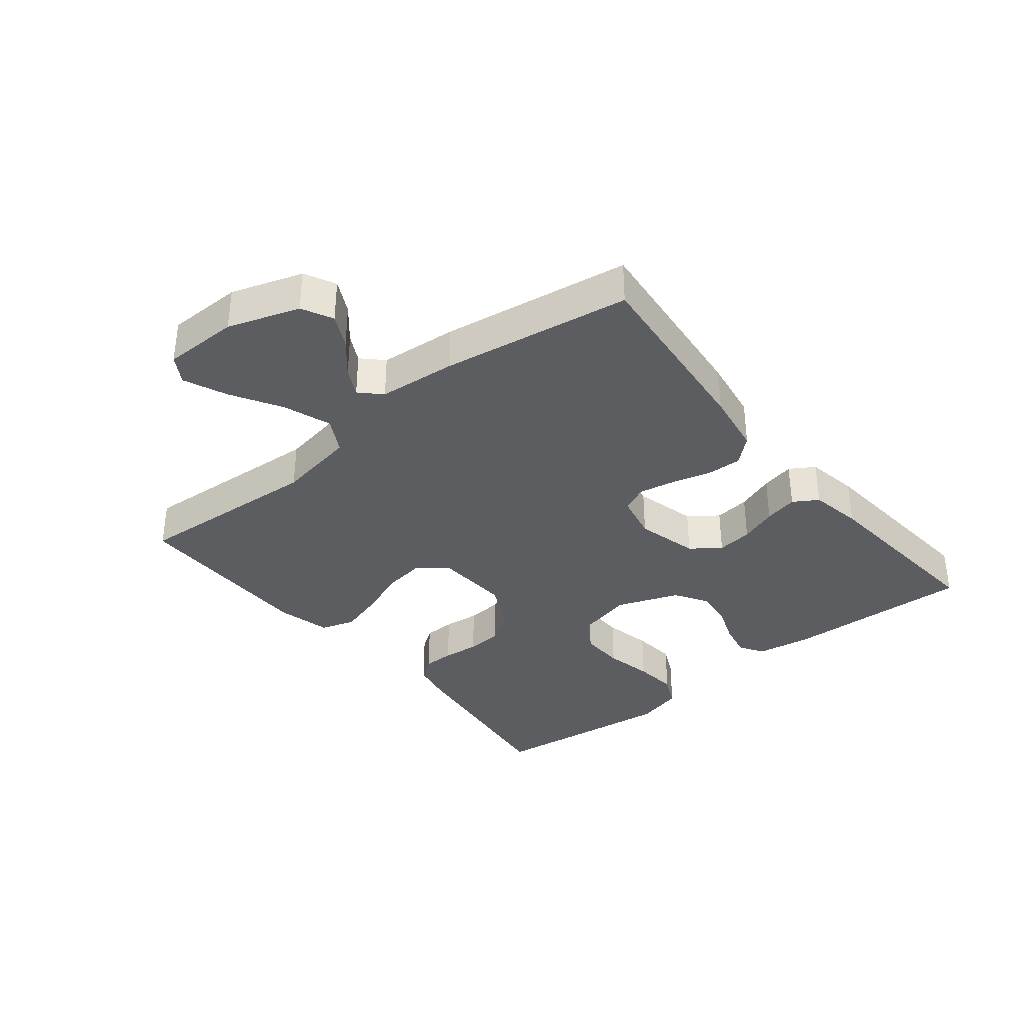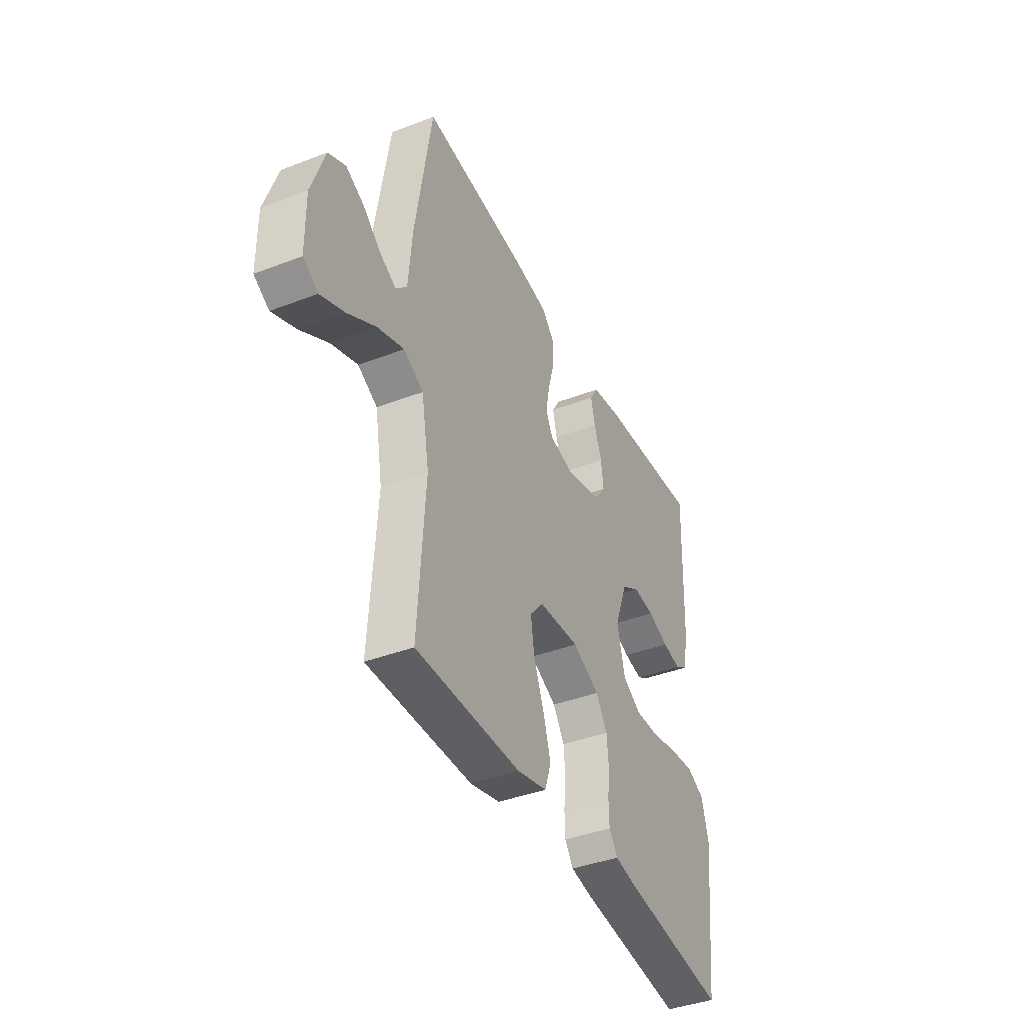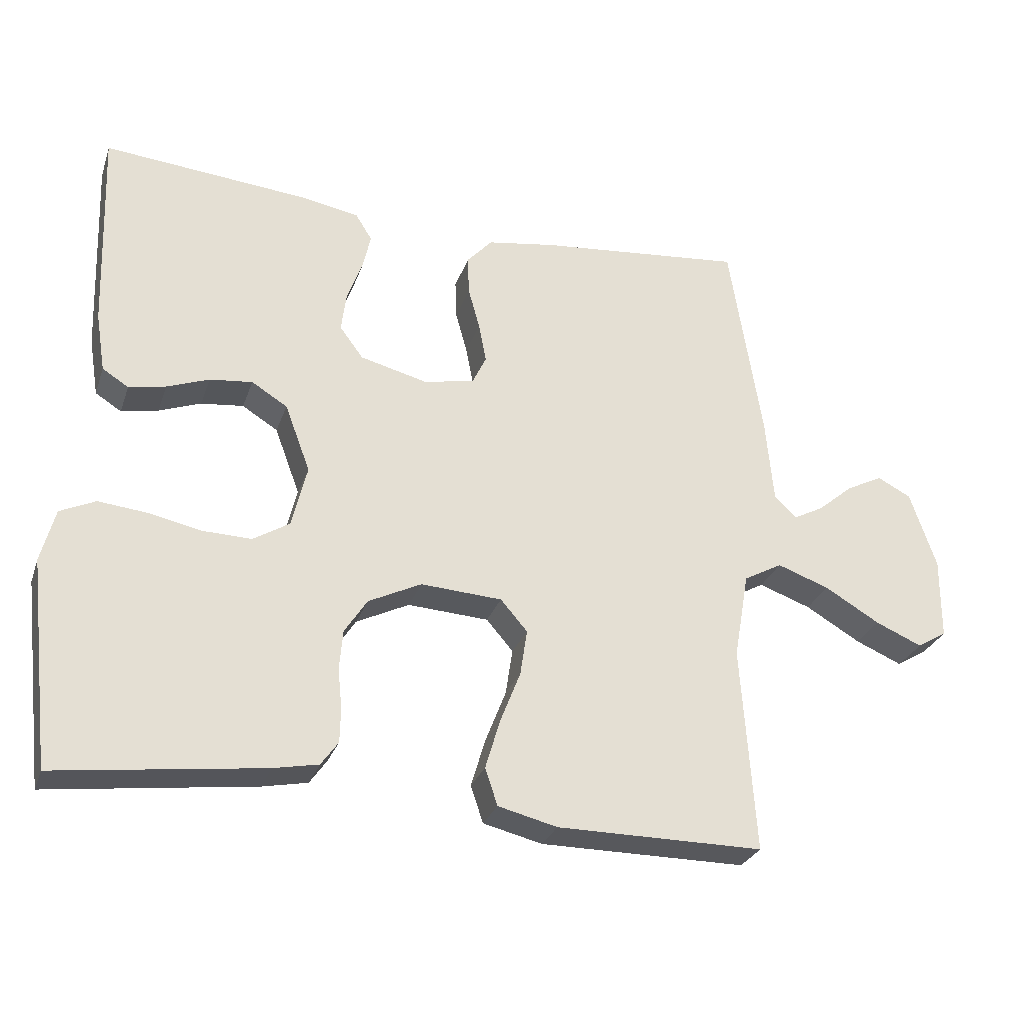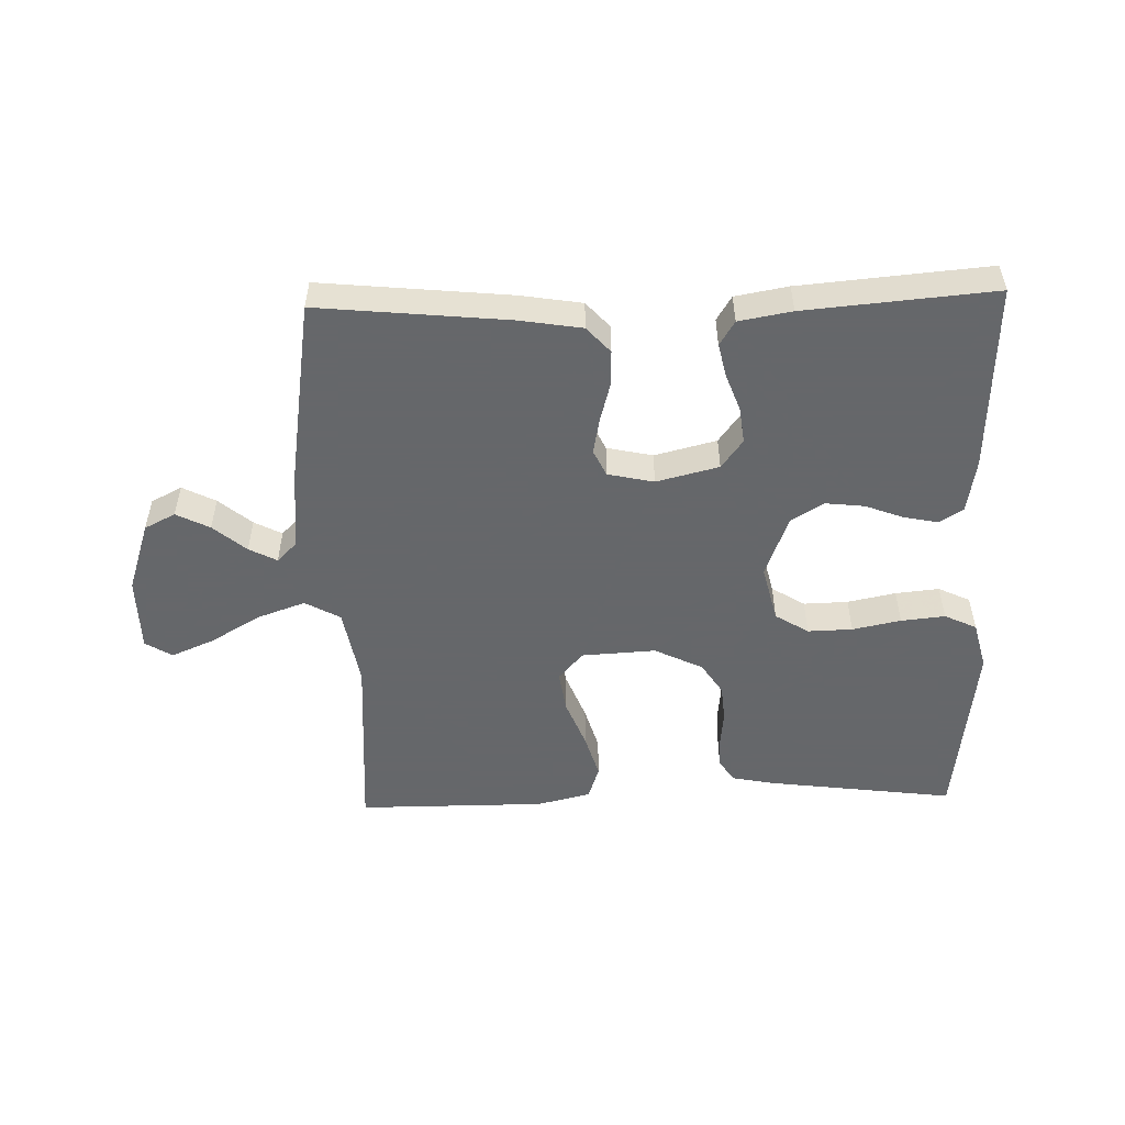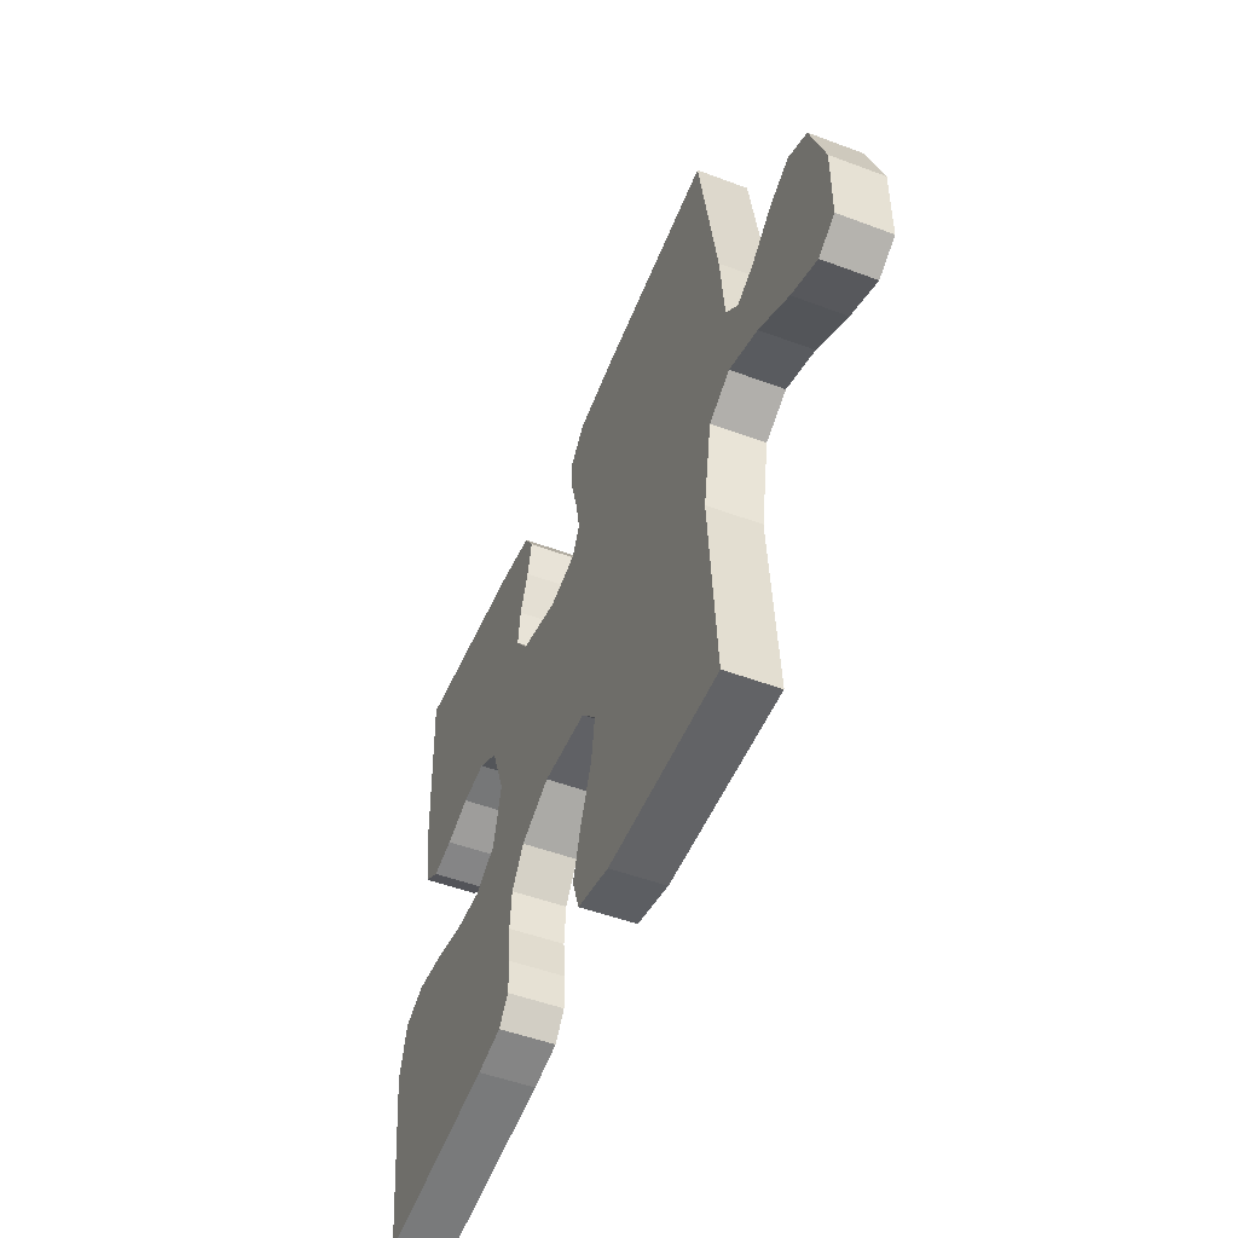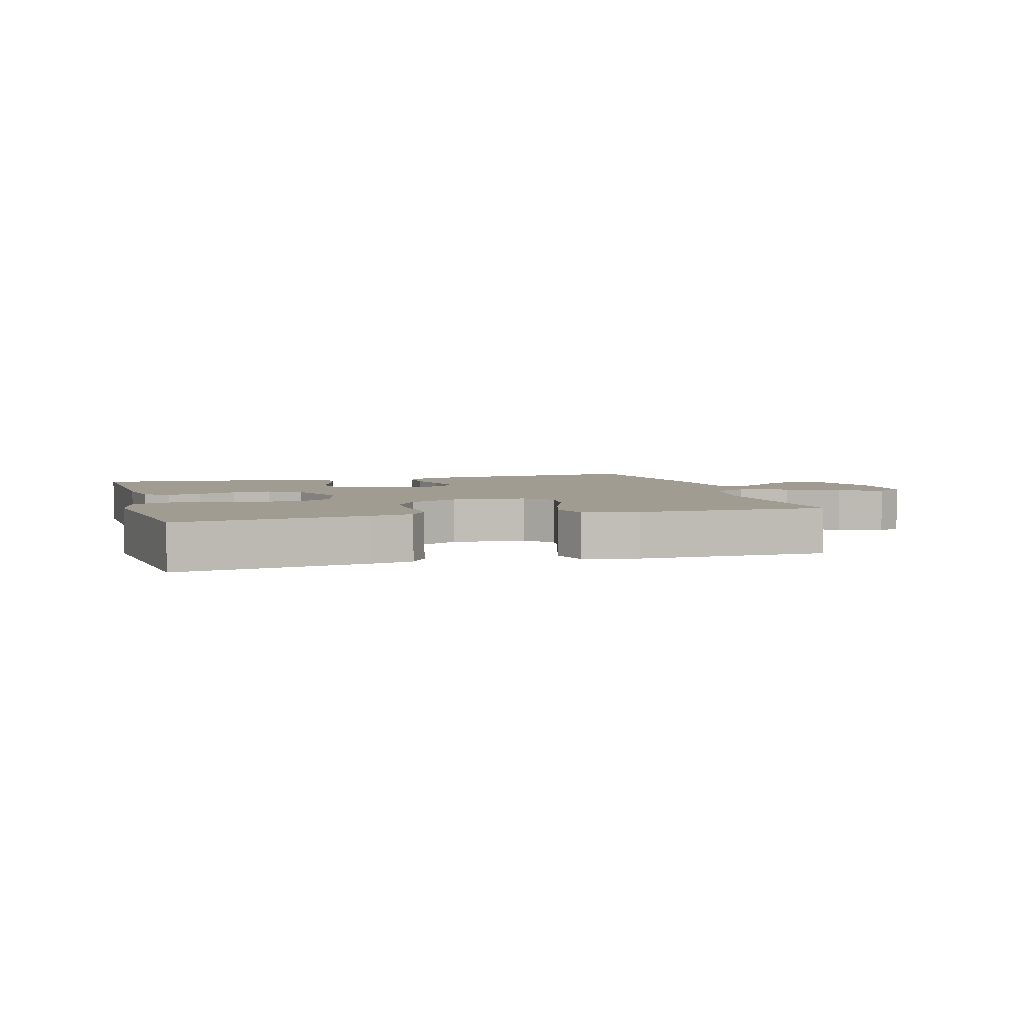
<metadata>
{"format":"obj","ext":"obj","renderer":"f3d","projection":"perspective","resolution":1024,"background":"white","views":[{"elev":-35.4,"azim":-51.1,"up":"+Y"},{"elev":-40.2,"azim":-64.8,"up":"+Z"},{"elev":-28.4,"azim":162.7,"up":"+Z"},{"elev":-52.0,"azim":1.6,"up":"+Y"},{"elev":-50.9,"azim":-112.2,"up":"+Z"},{"elev":4.3,"azim":163.9,"up":"+Y"}]}
</metadata>
<code>
v -0.5 0.07 0.5
v -0.2 0.07 0.47
v -0.1 0.07 0.454
v -0.063 0.07 0.413
v -0.065 0.07 0.356
v -0.082 0.07 0.294
v -0.093 0.07 0.237
v -0.073 0.07 0.195
v 0 0.07 0.179
v 0.099 0.07 0.204
v 0.133 0.07 0.25
v 0.126 0.07 0.307
v 0.104 0.07 0.367
v 0.092 0.07 0.42
v 0.116 0.07 0.459
v 0.2 0.07 0.474
v 0.5 0.07 0.5
v 0.489 0.07 0.2
v 0.475 0.07 0.114
v 0.437 0.07 0.09
v 0.383 0.07 0.101
v 0.322 0.07 0.124
v 0.26 0.07 0.131
v 0.208 0.07 0.099
v 0.171 0.07 0
v 0.193 0.07 -0.091
v 0.246 0.07 -0.124
v 0.317 0.07 -0.122
v 0.394 0.07 -0.106
v 0.464 0.07 -0.099
v 0.515 0.07 -0.123
v 0.535 0.07 -0.2
v 0.5 0.07 -0.5
v 0.2 0.07 -0.461
v 0.135 0.07 -0.448
v 0.11 0.07 -0.413
v 0.109 0.07 -0.363
v 0.115 0.07 -0.305
v 0.11 0.07 -0.247
v 0.077 0.07 -0.196
v 0 0.07 -0.158
v -0.118 0.07 -0.165
v -0.157 0.07 -0.21
v -0.147 0.07 -0.277
v -0.117 0.07 -0.354
v -0.096 0.07 -0.425
v -0.114 0.07 -0.479
v -0.2 0.07 -0.5
v -0.5 0.07 -0.5
v -0.48 0.07 -0.2
v -0.502 0.07 -0.074
v -0.558 0.07 -0.043
v -0.634 0.07 -0.07
v -0.714 0.07 -0.117
v -0.782 0.07 -0.146
v -0.825 0.07 -0.12
v -0.826 0.07 0
v -0.788 0.07 0.113
v -0.739 0.07 0.138
v -0.686 0.07 0.111
v -0.634 0.07 0.067
v -0.59 0.07 0.044
v -0.558 0.07 0.076
v -0.547 0.07 0.2
v -0.5 0 0.5
v -0.2 0 0.47
v -0.1 0 0.454
v -0.063 0 0.413
v -0.065 0 0.356
v -0.082 0 0.294
v -0.093 0 0.237
v -0.073 0 0.195
v 0 0 0.179
v 0.099 0 0.204
v 0.133 0 0.25
v 0.126 0 0.307
v 0.104 0 0.367
v 0.092 0 0.42
v 0.116 0 0.459
v 0.2 0 0.474
v 0.5 0 0.5
v 0.489 0 0.2
v 0.475 0 0.114
v 0.437 0 0.09
v 0.383 0 0.101
v 0.322 0 0.124
v 0.26 0 0.131
v 0.208 0 0.099
v 0.171 0 0
v 0.193 0 -0.091
v 0.246 0 -0.124
v 0.317 0 -0.122
v 0.394 0 -0.106
v 0.464 0 -0.099
v 0.515 0 -0.123
v 0.535 0 -0.2
v 0.5 0 -0.5
v 0.2 0 -0.461
v 0.135 0 -0.448
v 0.11 0 -0.413
v 0.109 0 -0.363
v 0.115 0 -0.305
v 0.11 0 -0.247
v 0.077 0 -0.196
v 0 0 -0.158
v -0.118 0 -0.165
v -0.157 0 -0.21
v -0.147 0 -0.277
v -0.117 0 -0.354
v -0.096 0 -0.425
v -0.114 0 -0.479
v -0.2 0 -0.5
v -0.5 0 -0.5
v -0.48 0 -0.2
v -0.502 0 -0.074
v -0.558 0 -0.043
v -0.634 0 -0.07
v -0.714 0 -0.117
v -0.782 0 -0.146
v -0.825 0 -0.12
v -0.826 0 0
v -0.788 0 0.113
v -0.739 0 0.138
v -0.686 0 0.111
v -0.634 0 0.067
v -0.59 0 0.044
v -0.558 0 0.076
v -0.547 0 0.2
f 4 5 6
f 3 4 6
f 2 3 6
f 1 2 6
f 64 1 6
f 63 64 6
f 62 63 6 7
f 59 60 61
f 58 59 61
f 57 58 61
f 56 57 61
f 55 56 61
f 54 55 61
f 53 54 61
f 52 53 61 62
f 62 7 8
f 52 62 8
f 51 52 8
f 48 49 50
f 47 48 50
f 46 47 50
f 45 46 50
f 44 45 50
f 43 44 50 51
f 51 8 9
f 43 51 9
f 42 43 9
f 36 37 38
f 35 36 38
f 34 35 38
f 33 34 38
f 32 33 38
f 31 32 38
f 30 31 38
f 29 30 38
f 28 29 38
f 27 28 38 39
f 26 27 39 40
f 20 21 22
f 19 20 22
f 18 19 22
f 17 18 22
f 16 17 22
f 15 16 22
f 14 15 22
f 13 14 22
f 12 13 22
f 11 12 22 23
f 10 11 23 24
f 10 24 25
f 9 10 25
f 42 9 25
f 41 42 25
f 25 26 40 41
f 70 69 68
f 70 68 67
f 70 67 66
f 70 66 65
f 70 65 128
f 70 128 127
f 71 70 127 126
f 125 124 123
f 125 123 122
f 125 122 121
f 125 121 120
f 125 120 119
f 125 119 118
f 125 118 117
f 126 125 117 116
f 72 71 126
f 72 126 116
f 72 116 115
f 114 113 112
f 114 112 111
f 114 111 110
f 114 110 109
f 114 109 108
f 115 114 108 107
f 73 72 115
f 73 115 107
f 73 107 106
f 102 101 100
f 102 100 99
f 102 99 98
f 102 98 97
f 102 97 96
f 102 96 95
f 102 95 94
f 102 94 93
f 102 93 92
f 103 102 92 91
f 104 103 91 90
f 86 85 84
f 86 84 83
f 86 83 82
f 86 82 81
f 86 81 80
f 86 80 79
f 86 79 78
f 86 78 77
f 86 77 76
f 87 86 76 75
f 88 87 75 74
f 89 88 74
f 89 74 73
f 89 73 106
f 89 106 105
f 105 104 90 89
f 1 65 66 2
f 2 66 67 3
f 3 67 68 4
f 4 68 69 5
f 5 69 70 6
f 6 70 71 7
f 7 71 72 8
f 8 72 73 9
f 9 73 74 10
f 10 74 75 11
f 11 75 76 12
f 12 76 77 13
f 13 77 78 14
f 14 78 79 15
f 15 79 80 16
f 16 80 81 17
f 17 81 82 18
f 18 82 83 19
f 19 83 84 20
f 20 84 85 21
f 21 85 86 22
f 22 86 87 23
f 23 87 88 24
f 24 88 89 25
f 25 89 90 26
f 26 90 91 27
f 27 91 92 28
f 28 92 93 29
f 29 93 94 30
f 30 94 95 31
f 31 95 96 32
f 32 96 97 33
f 33 97 98 34
f 34 98 99 35
f 35 99 100 36
f 36 100 101 37
f 37 101 102 38
f 38 102 103 39
f 39 103 104 40
f 40 104 105 41
f 41 105 106 42
f 42 106 107 43
f 43 107 108 44
f 44 108 109 45
f 45 109 110 46
f 46 110 111 47
f 47 111 112 48
f 48 112 113 49
f 49 113 114 50
f 50 114 115 51
f 51 115 116 52
f 52 116 117 53
f 53 117 118 54
f 54 118 119 55
f 55 119 120 56
f 56 120 121 57
f 57 121 122 58
f 58 122 123 59
f 59 123 124 60
f 60 124 125 61
f 61 125 126 62
f 62 126 127 63
f 63 127 128 64
f 64 128 65 1

</code>
